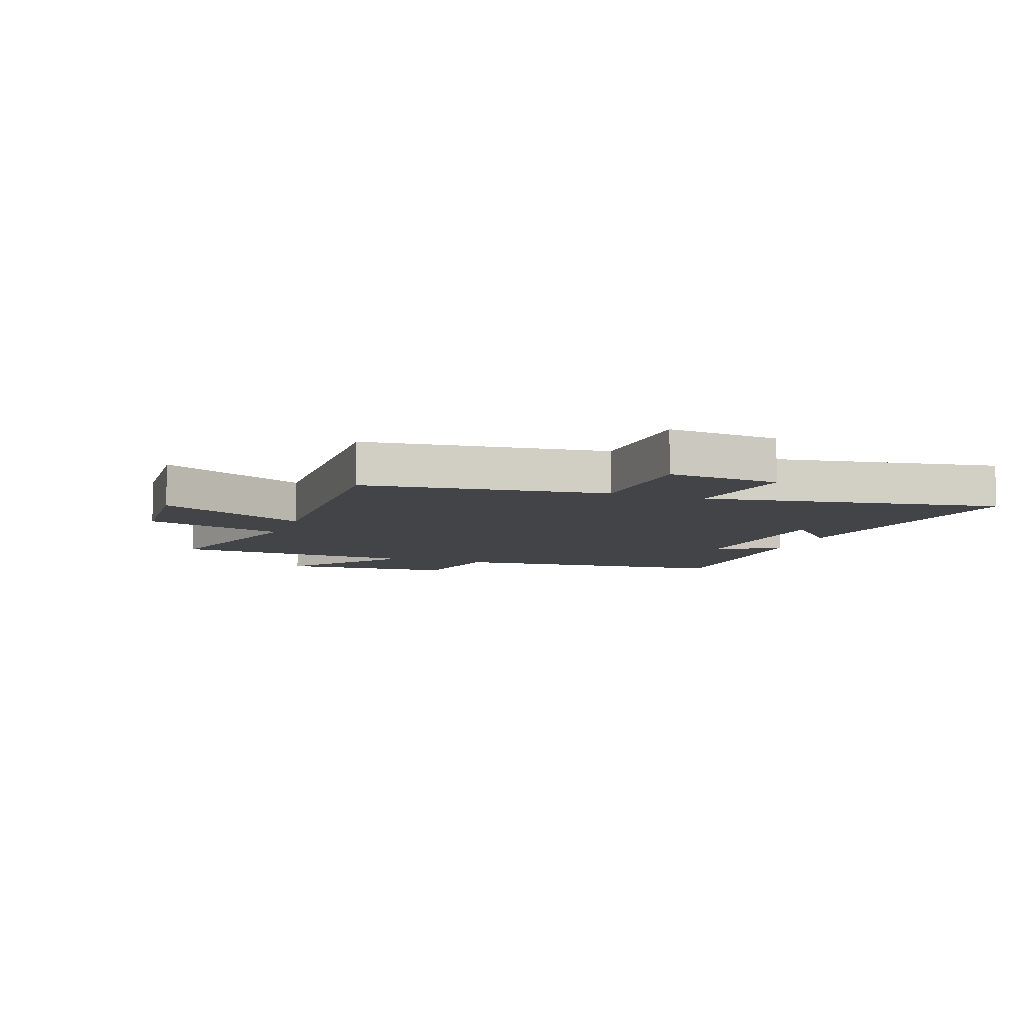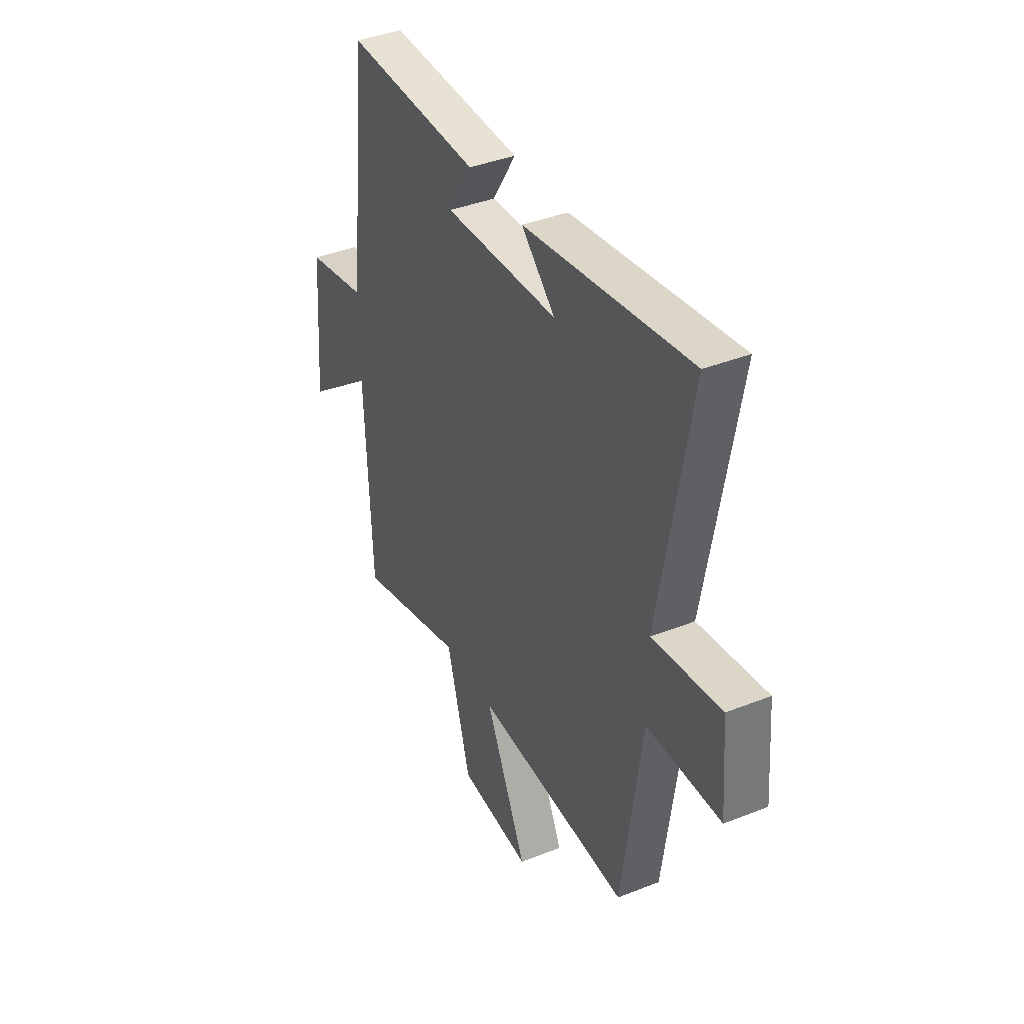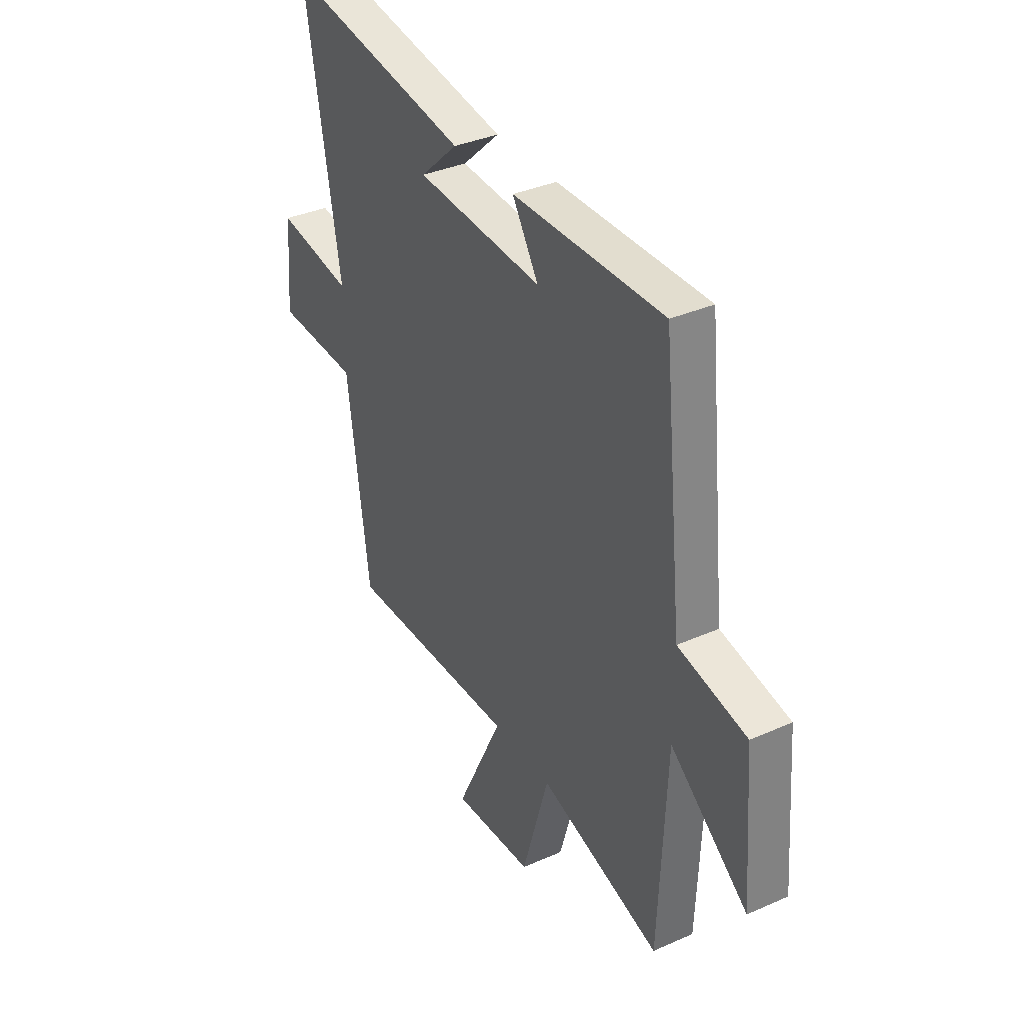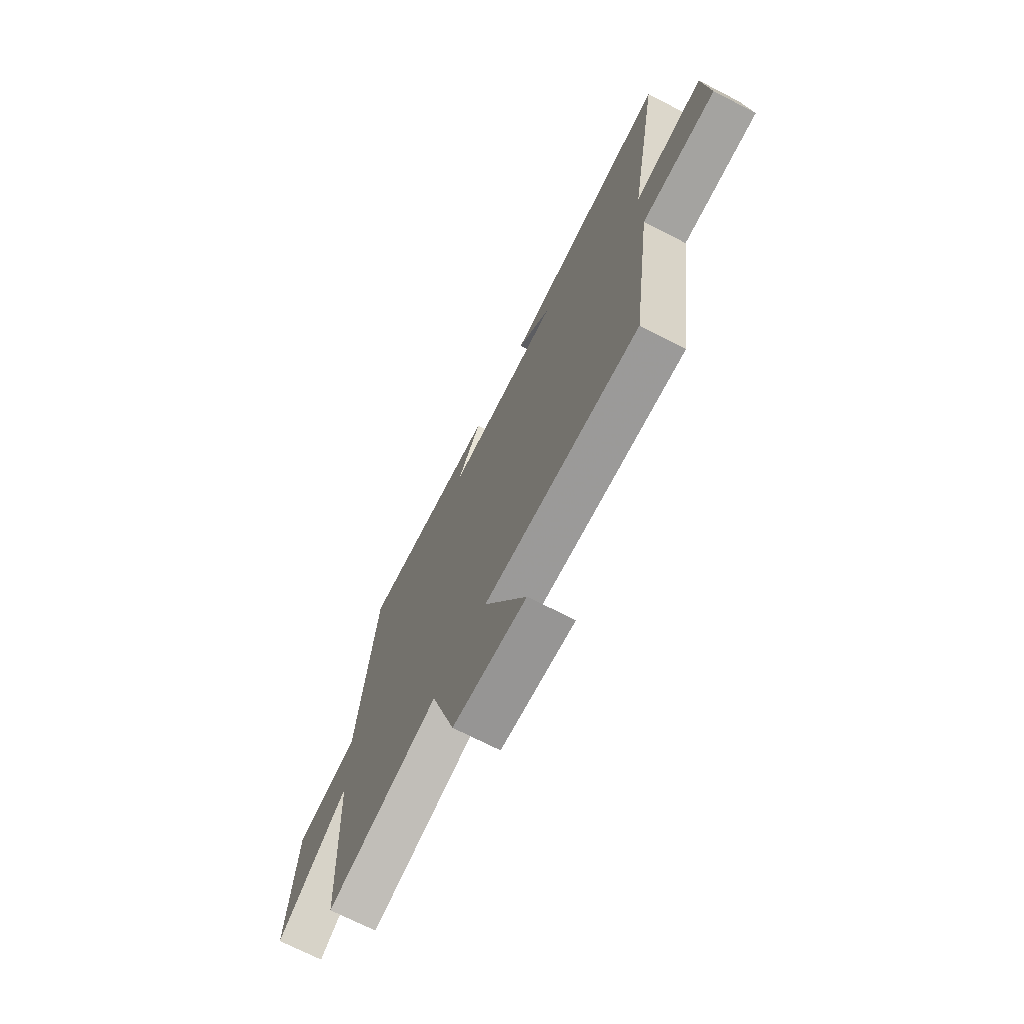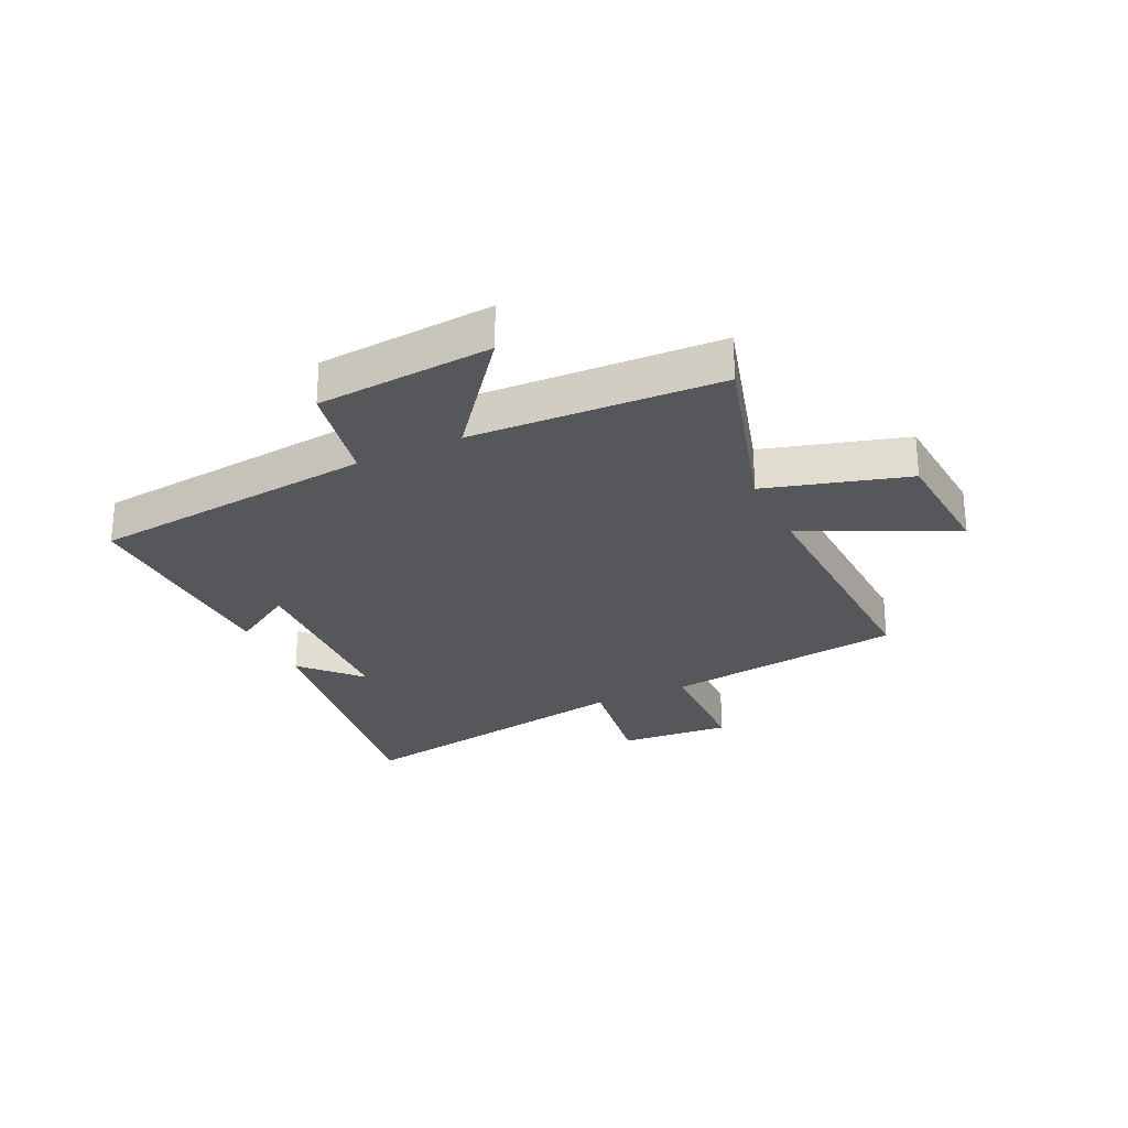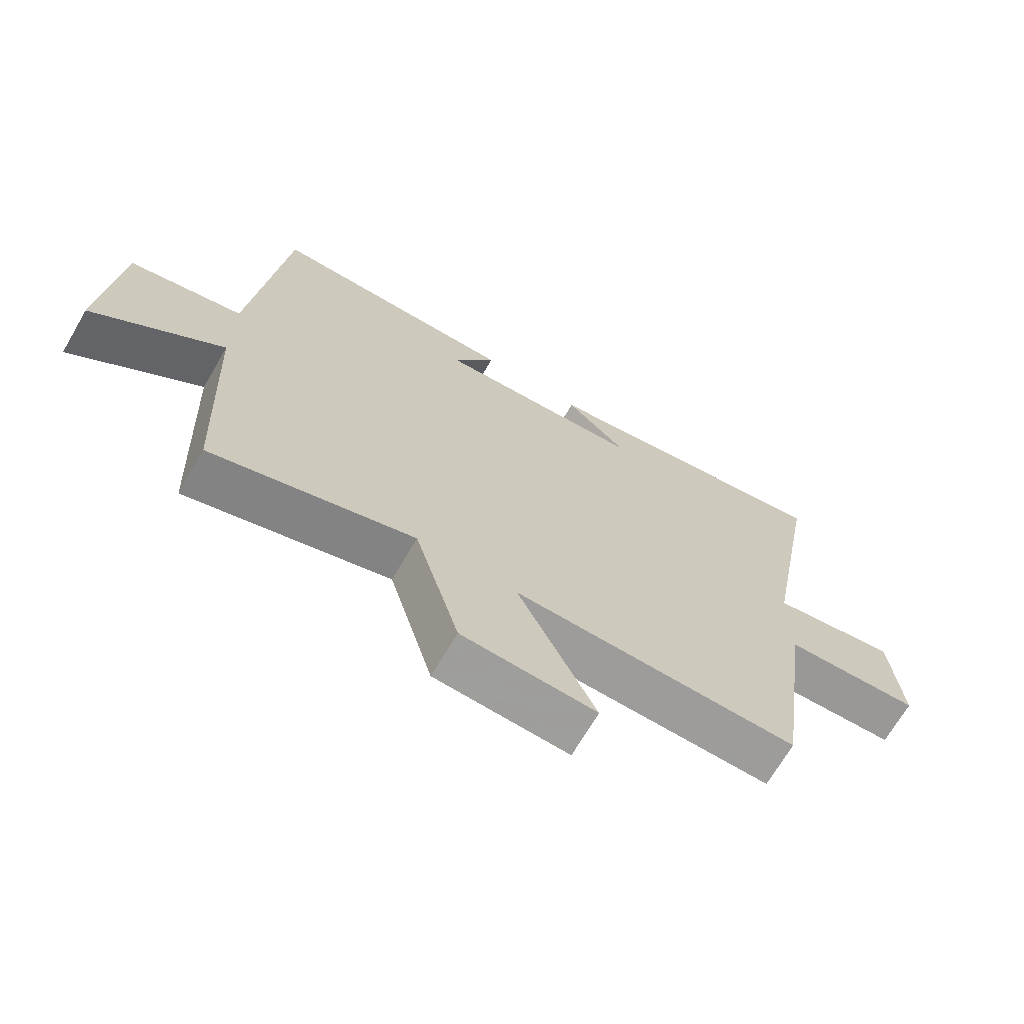
<metadata>
{"format":"obj","ext":"obj","renderer":"f3d","projection":"perspective","resolution":1024,"background":"white","views":[{"elev":-8.0,"azim":-110.1,"up":"+Y"},{"elev":39.5,"azim":-116.2,"up":"+Z"},{"elev":35.9,"azim":59.9,"up":"+Z"},{"elev":-71.2,"azim":-117.2,"up":"+Z"},{"elev":-26.6,"azim":115.5,"up":"+Y"},{"elev":-69.3,"azim":149.7,"up":"+Z"}]}
</metadata>
<code>
v 0.448 0.07 0.507
v 0.5 0.07 0.016
v 0.678 0.07 -0.02
v 0.702 0.07 -0.322
v 0.5 0.07 -0.164
v 0.481 0.07 -0.592
v 0.164 0.07 -0.5
v 0.094 0.07 -0.742
v -0.116 0.07 -0.756
v 0.006 0.07 -0.5
v -0.443 0.07 -0.514
v -0.5 0.07 -0.099
v -0.715 0.07 -0.092
v -0.699 0.07 0.1
v -0.5 0.07 0.069
v -0.59 0.07 0.575
v -0.108 0.07 0.5
v -0.206 0.07 0.409
v 0.124 0.07 0.391
v 0.056 0.07 0.5
v 0.448 0 0.507
v 0.5 0 0.016
v 0.678 0 -0.02
v 0.702 0 -0.322
v 0.5 0 -0.164
v 0.481 0 -0.592
v 0.164 0 -0.5
v 0.094 0 -0.742
v -0.116 0 -0.756
v 0.006 0 -0.5
v -0.443 0 -0.514
v -0.5 0 -0.099
v -0.715 0 -0.092
v -0.699 0 0.1
v -0.5 0 0.069
v -0.59 0 0.575
v -0.108 0 0.5
v -0.206 0 0.409
v 0.124 0 0.391
v 0.056 0 0.5
f 19 20 1 2
f 18 19 2
f 16 17 18
f 15 16 18 2
f 12 13 14 15
f 10 11 12 15
f 10 15 2 3
f 7 8 9 10
f 5 6 7
f 5 7 10
f 3 4 5
f 3 5 10
f 22 21 40 39
f 22 39 38
f 38 37 36
f 22 38 36 35
f 35 34 33 32
f 35 32 31 30
f 23 22 35 30
f 30 29 28 27
f 27 26 25
f 30 27 25
f 25 24 23
f 30 25 23
f 1 21 22 2
f 2 22 23 3
f 3 23 24 4
f 4 24 25 5
f 5 25 26 6
f 6 26 27 7
f 7 27 28 8
f 8 28 29 9
f 9 29 30 10
f 10 30 31 11
f 11 31 32 12
f 12 32 33 13
f 13 33 34 14
f 14 34 35 15
f 15 35 36 16
f 16 36 37 17
f 17 37 38 18
f 18 38 39 19
f 19 39 40 20
f 20 40 21 1

</code>
